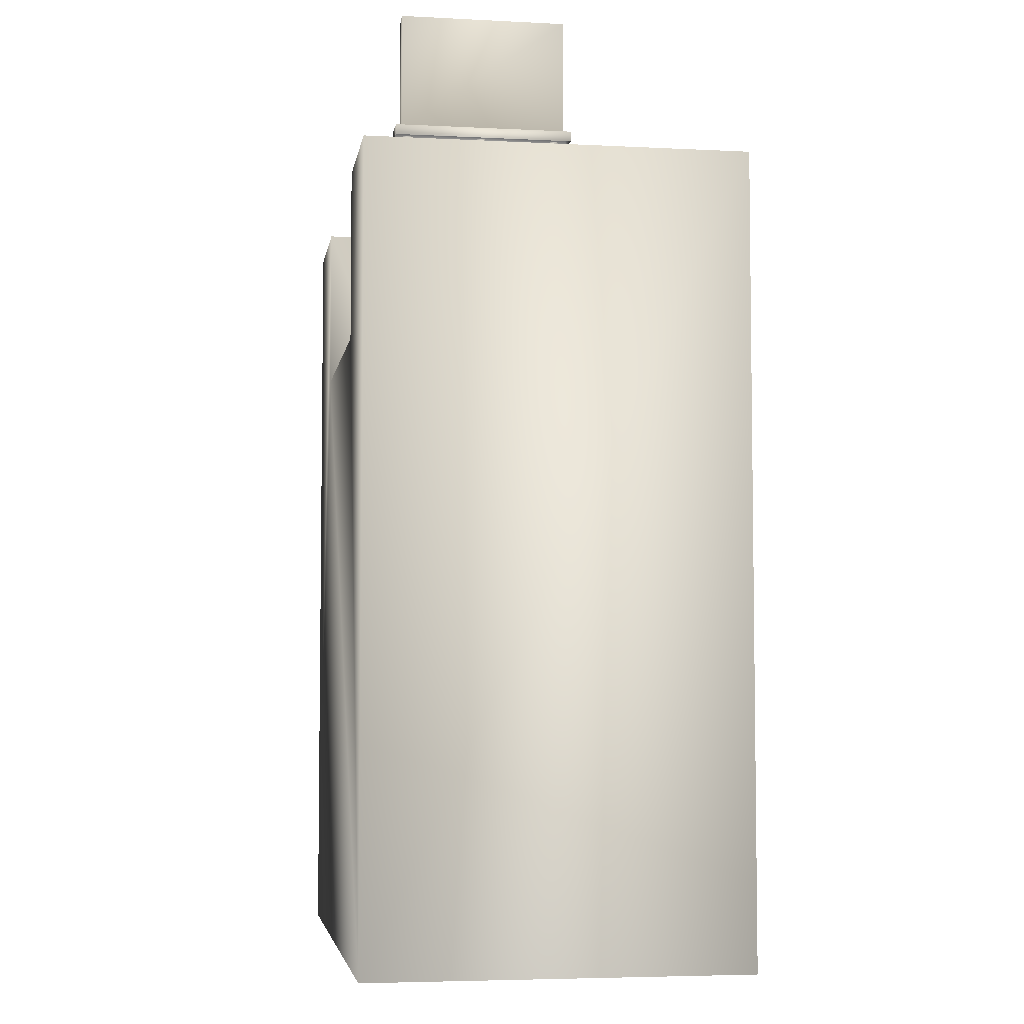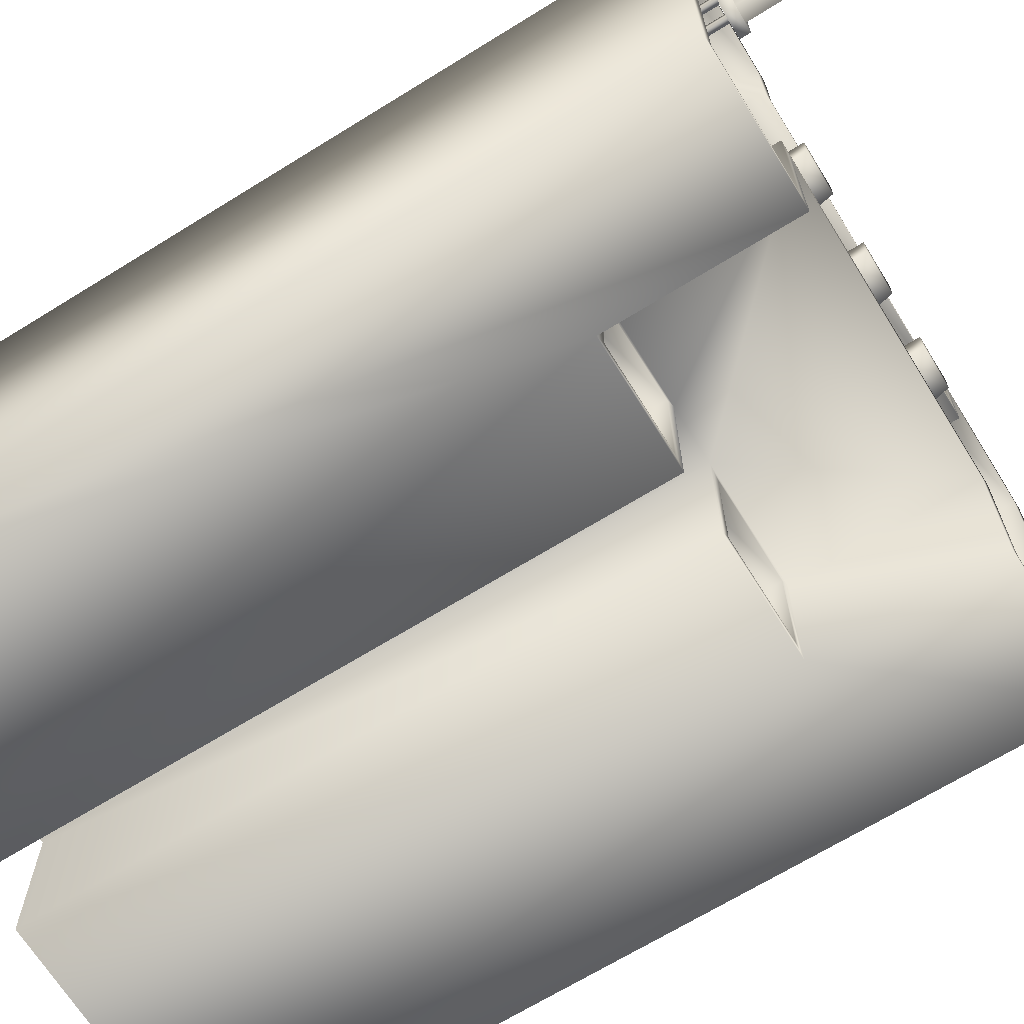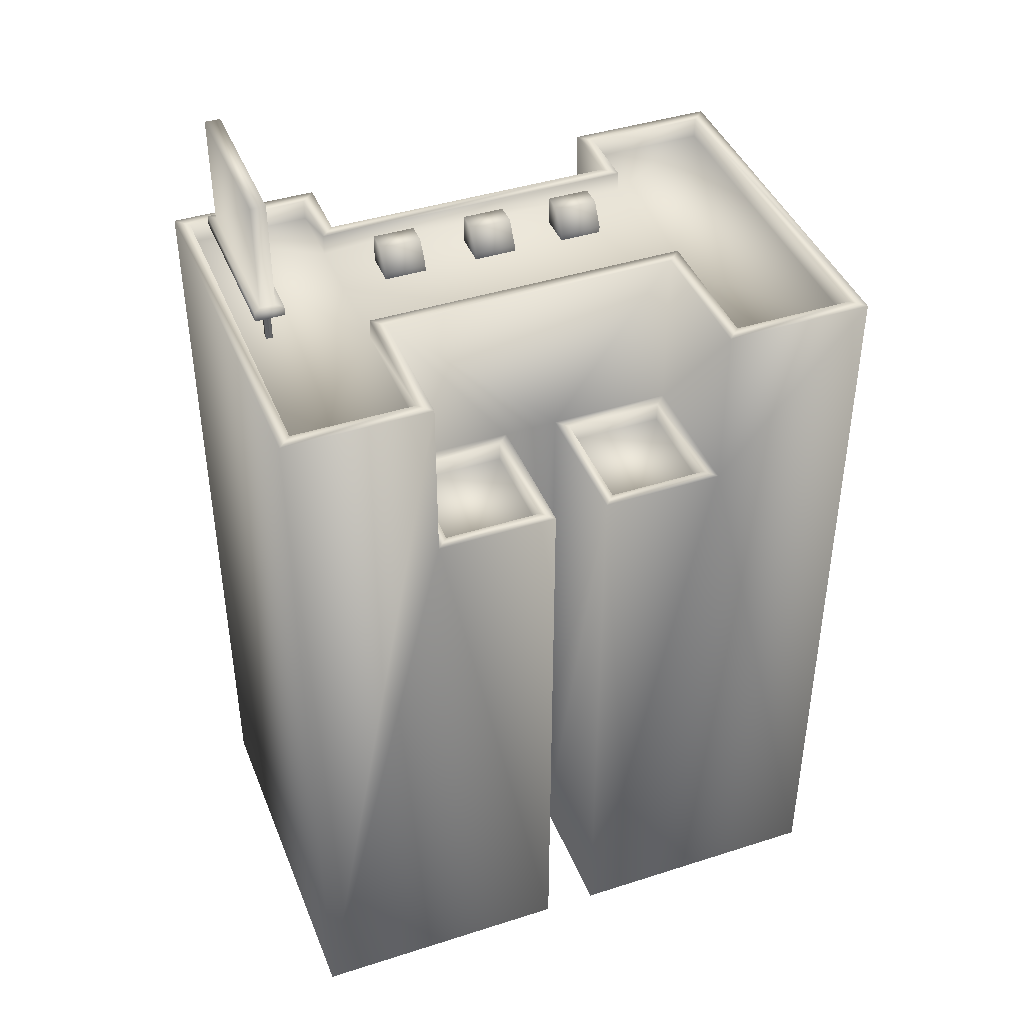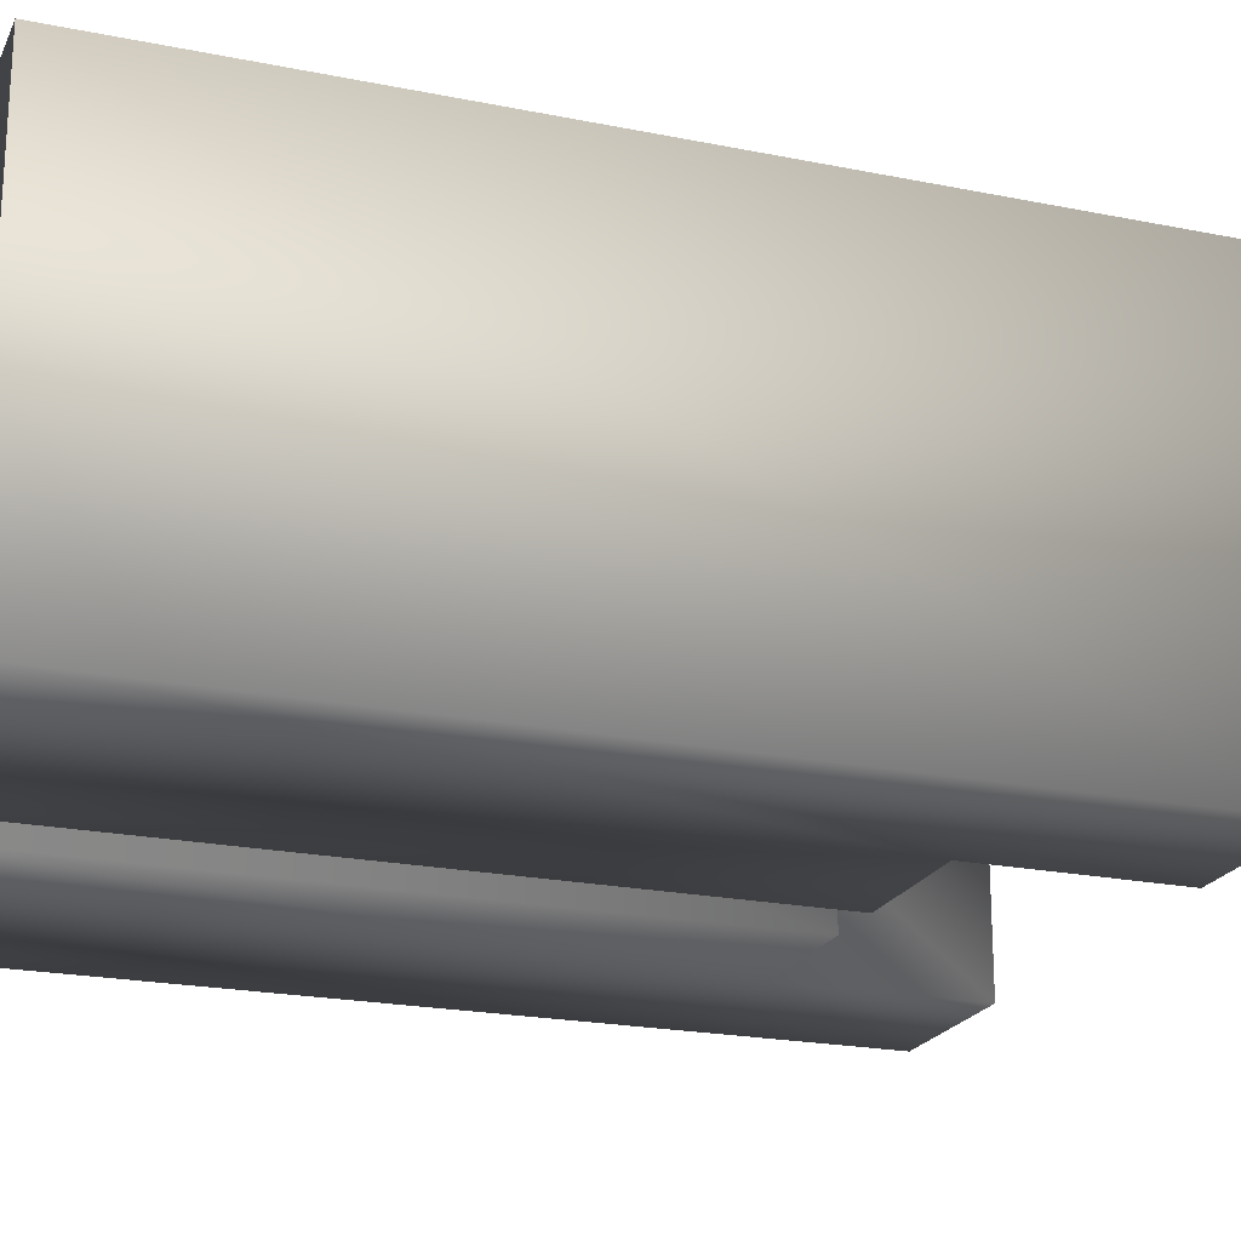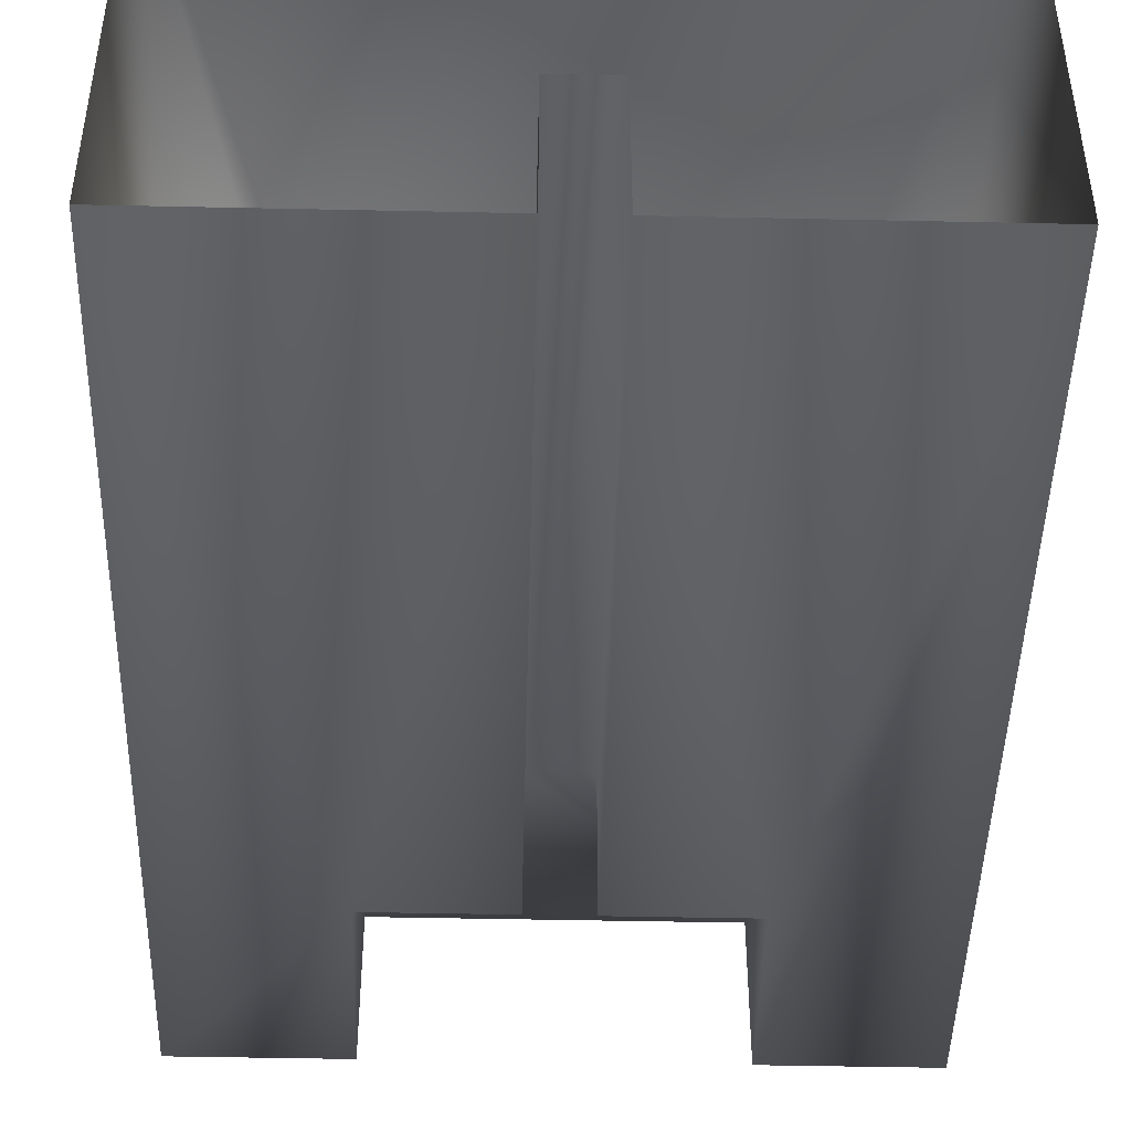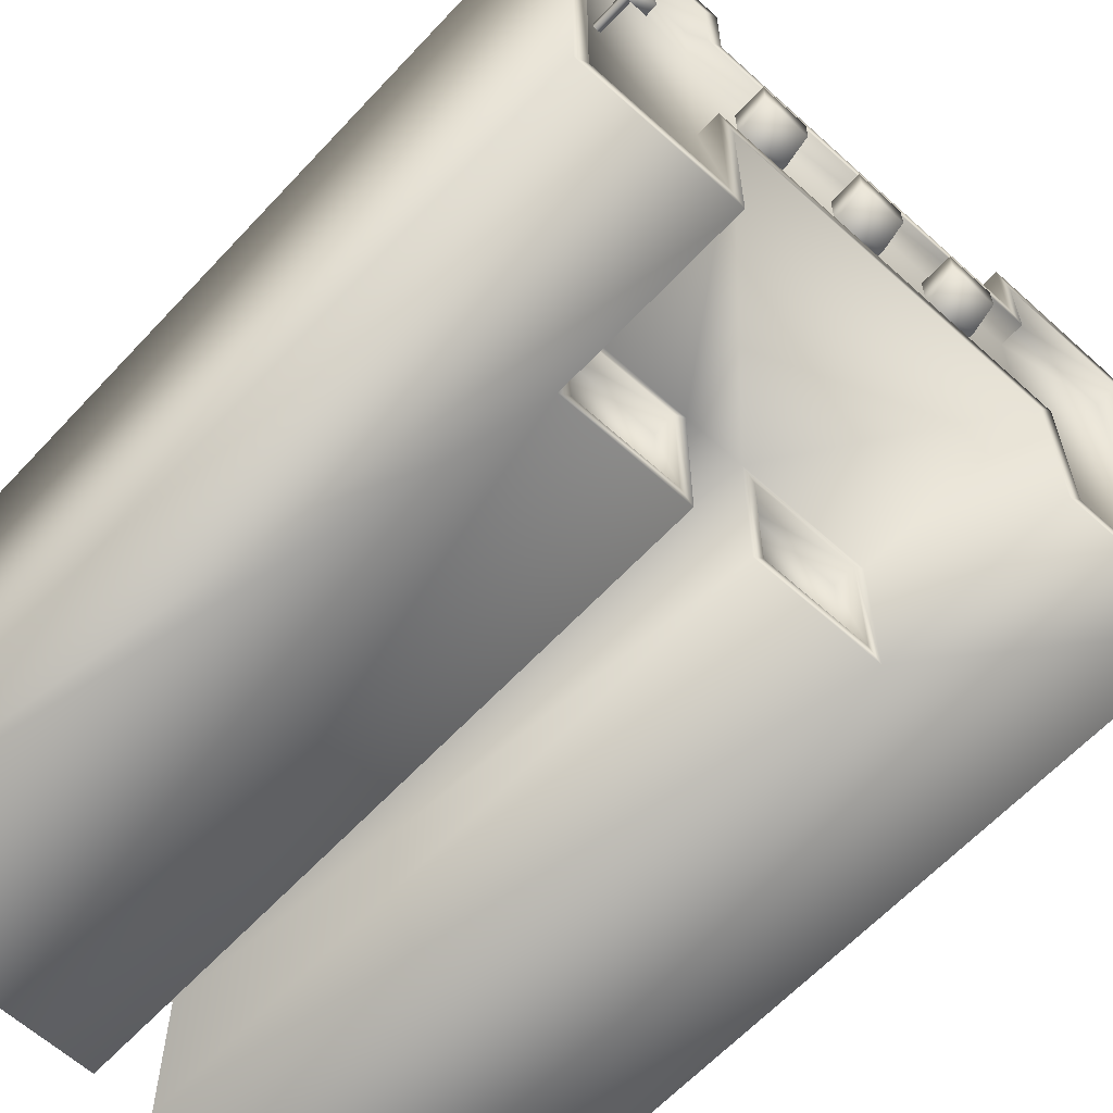
<metadata>
{"format":"obj","ext":"obj","renderer":"f3d","projection":"perspective","resolution":1024,"background":"white","views":[{"elev":-5.0,"azim":81.0,"up":"+Y"},{"elev":-67.8,"azim":121.8,"up":"+Z"},{"elev":42.3,"azim":159.0,"up":"+Y"},{"elev":-21.3,"azim":70.1,"up":"+Z"},{"elev":-45.8,"azim":-1.4,"up":"+Z"},{"elev":-62.1,"azim":137.3,"up":"+Z"}]}
</metadata>
<code>
g fcbg_OuterRim_building_08
v -1.008 4.863 -1.109
v -1.008 4.863 -0.2531
v -1.758 4.863 -1.109
v -1.758 4.863 1.109
v -1.008 4.863 0.6847
v -1.008 4.863 1.109
v 1.008 4.863 0.6847
v 1.008 4.863 -0.2531
v 1.758 4.863 1.109
v 1.008 4.863 1.109
v 1.758 4.863 -1.109
v 1.008 4.863 -1.109
v 0.9273 3.918 -1.19
v 0.9273 4.994 -1.19
v 0.9273 4.994 -0.334
v 0.9273 3.918 -0.334
v 0.9273 3.918 -0.334
v 0.9273 4.994 -0.334
v 0.1693 3.918 -0.334
v -0.1693 3.918 -0.334
v -0.9273 4.994 -0.334
v -0.9273 3.918 -0.334
v -0.9273 3.918 -0.334
v -0.9273 4.994 -0.334
v -0.9273 4.994 -1.19
v -0.9273 3.918 -1.19
v -0.9273 3.918 -1.19
v -0.9273 4.994 -1.19
v -1.839 4.994 -1.19
v -1.839 1.764e-05 -1.19
v -1.839 4.994 1.19
v -1.839 1.764e-05 1.19
v -0.1693 4.685e-05 -1.19
v -0.1693 3.918 -1.19
v -1.839 1.764e-05 1.19
v -1.839 4.994 1.19
v -0.9273 4.994 1.19
v -0.9273 3.918 1.19
v 1.839 1.764e-05 1.19
v 0.9273 3.918 1.19
v 1.839 4.994 1.19
v 0.9273 4.994 1.19
v 1.839 1.764e-05 1.19
v 1.839 4.994 1.19
v 1.839 4.994 -1.19
v 1.839 1.764e-05 -1.19
v 0.9273 4.994 -1.19
v 0.9273 3.918 -1.19
v 0.1693 0.0001125 -1.19
v 0.1693 3.918 -1.19
v -0.1693 3.918 -0.334
v -0.1693 0.0001417 -0.334
v 0.1693 0.0002147 -0.334
v 0.1693 3.918 -0.334
v 0.1693 3.918 -0.334
v 0.1693 0.0002147 -0.334
v 0.1693 0.0001125 -1.19
v 0.1693 3.918 -1.19
v -0.1693 3.918 -1.19
v -0.1693 4.685e-05 -1.19
v -0.1693 0.0001417 -0.334
v -0.1693 3.918 -0.334
v -0.9273 3.918 1.19
v 0.9273 3.918 0.7655
v 0.9273 3.918 1.19
v -0.9273 3.918 0.7655
v 0.9273 4.994 0.7655
v -0.9273 4.994 0.7655
v -0.9273 4.994 1.19
v -0.9273 3.918 1.19
v 0.9273 3.918 1.19
v 0.9273 3.918 0.7655
v 0.9273 4.994 0.7655
v 0.9273 4.994 1.19
v 0.9273 4.994 1.19
v 1.758 4.994 1.109
v 1.839 4.994 1.19
v 1.008 4.994 1.109
v 1.758 4.863 1.109
v 0.9273 4.994 0.7655
v 1.008 4.863 1.109
v 1.008 4.994 0.6847
v -0.9273 4.994 0.7655
v 1.008 4.863 0.6847
v -1.008 4.994 0.6847
v -0.9273 4.994 1.19
v -1.008 4.863 0.6847
v -1.008 4.994 1.109
v -1.839 4.994 1.19
v -1.008 4.863 1.109
v -1.758 4.994 1.109
v -1.839 4.994 -1.19
v -1.758 4.863 1.109
v -1.758 4.994 -1.109
v -0.9273 4.994 -1.19
v -1.758 4.863 -1.109
v -1.008 4.994 -1.109
v -0.9273 4.994 -0.334
v -1.008 4.863 -1.109
v -1.008 4.994 -0.2531
v 0.9273 4.994 -0.334
v -1.008 4.863 -0.2531
v 1.008 4.994 -0.2531
v 0.9273 4.994 -1.19
v 1.008 4.863 -0.2531
v 1.008 4.994 -1.109
v 1.839 4.994 -1.19
v 1.008 4.863 -1.109
v 1.758 4.994 -1.109
v 1.839 4.994 1.19
v 1.758 4.863 -1.109
v 1.758 4.994 1.109
v 1.758 4.863 1.109
v -0.9273 3.918 -0.334
v -0.2391 3.918 -0.4068
v -0.1693 3.918 -0.334
v -0.8575 3.918 -0.4068
v -0.9273 3.918 -1.19
v -0.2391 3.794 -0.4068
v -0.8575 3.918 -1.117
v -0.1693 3.918 -1.19
v -0.2391 3.918 -1.117
v -0.8575 3.794 -0.4068
v -0.8575 3.794 -1.117
v -0.2391 3.794 -1.117
v -0.1693 3.918 -0.334
v -0.2391 3.918 -1.117
v -0.1693 3.918 -1.19
v -0.2391 3.918 -0.4068
v -0.2391 3.794 -1.117
v -0.2391 3.794 -0.4068
v 0.9273 3.918 -1.19
v 0.2428 3.918 -1.113
v 0.1693 3.918 -1.19
v 0.8538 3.918 -1.113
v 0.9273 3.918 -0.334
v 0.2428 3.794 -1.113
v 0.8538 3.918 -0.411
v 0.1693 3.918 -0.334
v 0.2428 3.918 -0.411
v 0.8538 3.794 -1.113
v 0.8538 3.794 -0.411
v 0.2428 3.794 -0.411
v 0.1693 3.918 -1.19
v 0.2428 3.918 -0.411
v 0.1693 3.918 -0.334
v 0.2428 3.918 -1.113
v 0.2428 3.794 -0.411
v 0.2428 3.794 -1.113
v 1.621 5.813 -0.06473
v 1.621 5.813 0.9403
v 1.526 5.813 0.9403
v 1.526 5.813 -0.06473
v 1.526 5.121 -0.06473
v 1.526 5.121 0.9403
v 1.526 5.121 -0.06473
v 1.621 5.121 -0.06473
v 1.621 5.813 -0.06473
v 1.621 5.813 -0.06473
v 1.621 5.121 -0.06473
v 1.621 5.121 0.9403
v 1.621 5.813 0.9403
v 1.621 5.121 0.9403
v 1.526 5.121 0.9403
v 1.526 5.813 0.9403
v 1.526 5.121 -0.06473
v 1.665 5.121 -0.1028
v 1.621 5.121 -0.06473
v 1.482 5.121 -0.1028
v 1.526 5.121 0.9403
v 1.665 5.06 -0.1028
v 1.482 5.121 0.9784
v 1.482 5.06 -0.1028
v 1.482 5.06 0.9784
v 1.621 5.121 0.9403
v 1.482 5.121 0.9784
v 1.526 5.121 0.9403
v 1.665 5.121 0.9784
v 1.621 5.121 -0.06473
v 1.482 5.06 0.9784
v 1.665 5.121 -0.1028
v 1.665 5.06 0.9784
v 1.665 5.06 -0.1028
v 1.593 4.833 0.8799
v 1.593 4.833 0.9286
v 1.593 5.069 0.9286
v 1.593 5.069 0.8799
v 1.554 4.833 0.8799
v 1.593 4.833 0.8799
v 1.593 5.069 0.8799
v 1.554 5.069 0.8799
v 1.554 4.833 0.9286
v 1.554 5.069 0.9286
v 1.593 4.833 0.9286
v 1.554 4.833 0.9286
v 1.554 5.069 0.9286
v 1.593 5.069 0.9286
v 1.593 4.833 0.4202
v 1.593 4.833 0.4688
v 1.593 5.069 0.4688
v 1.593 5.069 0.4202
v 1.554 4.833 0.4202
v 1.593 4.833 0.4202
v 1.593 5.069 0.4202
v 1.554 5.069 0.4202
v 1.554 4.833 0.4688
v 1.554 5.069 0.4688
v 1.593 4.833 0.4688
v 1.554 4.833 0.4688
v 1.554 5.069 0.4688
v 1.593 5.069 0.4688
v 1.593 4.833 -0.03498
v 1.593 4.833 0.01369
v 1.593 5.069 0.01369
v 1.593 5.069 -0.03498
v 1.554 4.833 -0.03498
v 1.593 4.833 -0.03498
v 1.593 5.069 -0.03498
v 1.554 5.069 -0.03498
v 1.554 4.833 0.01369
v 1.554 5.069 0.01369
v 1.593 4.833 0.01369
v 1.554 4.833 0.01369
v 1.554 5.069 0.01369
v 1.593 5.069 0.01369
v 0.7319 5.042 0.5052
v 0.7319 4.851 0.5052
v 0.47 4.851 0.5052
v 0.47 5.042 0.5052
v 0.47 4.905 0.2851
v 0.47 4.851 0.2851
v 0.47 5.042 0.3708
v 0.47 5.042 0.3708
v 0.7319 5.042 0.3708
v 0.7319 4.905 0.2851
v 0.47 4.905 0.2851
v 0.7319 4.851 0.2851
v 0.47 4.851 0.2851
v 0.7319 5.042 0.3708
v 0.7319 4.905 0.2851
v 0.7319 5.042 0.5052
v 0.7319 4.851 0.5052
v 0.7319 4.851 0.2851
v 0.1338 5.042 0.5052
v 0.1338 4.851 0.5052
v -0.128 4.851 0.5052
v -0.128 5.042 0.5052
v -0.128 4.905 0.2851
v -0.128 4.851 0.2851
v -0.128 5.042 0.3708
v -0.128 5.042 0.3708
v 0.1338 5.042 0.3708
v 0.1338 4.905 0.2851
v -0.128 4.905 0.2851
v 0.1338 4.851 0.2851
v -0.128 4.851 0.2851
v 0.1338 5.042 0.3708
v 0.1338 4.905 0.2851
v 0.1338 5.042 0.5052
v 0.1338 4.851 0.5052
v 0.1338 4.851 0.2851
v -0.448 5.042 0.5052
v -0.448 4.851 0.5052
v -0.7098 4.851 0.5052
v -0.7098 5.042 0.5052
v -0.7098 4.905 0.2851
v -0.7098 4.851 0.2851
v -0.7098 5.042 0.3708
v -0.7098 5.042 0.3708
v -0.448 5.042 0.3708
v -0.448 4.905 0.2851
v -0.7098 4.905 0.2851
v -0.448 4.851 0.2851
v -0.7098 4.851 0.2851
v -0.448 5.042 0.3708
v -0.448 4.905 0.2851
v -0.448 5.042 0.5052
v -0.448 4.851 0.5052
v -0.448 4.851 0.2851
g fcbg_OuterRim_building_08_0
f 3 2 1
f 2 3 4
f 5 2 4
f 6 5 4
f 5 7 2
f 7 8 2
f 8 7 9
f 9 7 10
f 11 8 9
f 12 8 11
f 15 14 13
f 16 15 13
f 19 18 17
f 18 19 20
f 21 18 20
f 22 21 20
f 25 24 23
f 26 25 23
f 29 28 27
f 30 29 27
f 31 29 30
f 32 31 30
f 30 27 33
f 27 34 33
f 37 36 35
f 38 37 35
f 38 35 39
f 40 38 39
f 39 41 40
f 41 42 40
f 45 44 43
f 46 45 43
f 47 45 46
f 48 47 46
f 46 49 48
f 48 49 50
f 53 52 51
f 54 53 51
f 57 56 55
f 58 57 55
f 61 60 59
f 62 61 59
f 65 64 63
f 64 66 63
f 64 67 66
f 67 68 66
f 66 68 69
f 70 66 69
f 73 72 71
f 74 73 71
f 77 76 75
f 76 78 75
f 76 79 78
f 75 78 80
f 79 81 78
f 78 82 80
f 78 81 82
f 80 82 83
f 81 84 82
f 82 85 83
f 82 84 85
f 83 85 86
f 84 87 85
f 85 88 86
f 85 87 88
f 86 88 89
f 87 90 88
f 88 91 89
f 88 90 91
f 89 91 92
f 90 93 91
f 91 94 92
f 91 93 94
f 92 94 95
f 93 96 94
f 94 97 95
f 94 96 97
f 95 97 98
f 96 99 97
f 97 100 98
f 97 99 100
f 98 100 101
f 99 102 100
f 100 103 101
f 100 102 103
f 101 103 104
f 102 105 103
f 103 106 104
f 103 105 106
f 104 106 107
f 105 108 106
f 106 109 107
f 106 108 109
f 107 109 110
f 108 111 109
f 109 112 110
f 109 111 112
f 111 113 112
f 116 115 114
f 115 117 114
f 114 117 118
f 115 119 117
f 117 120 118
f 118 120 121
f 120 122 121
f 119 123 117
f 117 123 120
f 120 124 122
f 123 124 120
f 123 119 124
f 124 125 122
f 119 125 124
f 128 127 126
f 127 129 126
f 127 130 129
f 130 131 129
f 134 133 132
f 133 135 132
f 132 135 136
f 133 137 135
f 135 138 136
f 136 138 139
f 138 140 139
f 137 141 135
f 135 141 138
f 138 142 140
f 141 142 138
f 141 137 142
f 142 143 140
f 137 143 142
f 146 145 144
f 145 147 144
f 145 148 147
f 148 149 147
f 152 151 150
f 153 152 150
f 153 154 152
f 154 155 152
f 157 156 153
f 158 157 153
f 161 160 159
f 162 161 159
f 164 163 162
f 165 164 162
f 168 167 166
f 167 169 166
f 166 169 170
f 167 171 169
f 169 172 170
f 171 173 169
f 169 173 172
f 173 174 172
f 177 176 175
f 176 178 175
f 175 178 179
f 176 180 178
f 178 181 179
f 180 182 178
f 178 182 181
f 182 183 181
f 186 185 184
f 187 186 184
f 190 189 188
f 191 190 188
f 191 188 192
f 193 191 192
f 196 195 194
f 197 196 194
f 200 199 198
f 201 200 198
f 204 203 202
f 205 204 202
f 205 202 206
f 207 205 206
f 210 209 208
f 211 210 208
f 214 213 212
f 215 214 212
f 218 217 216
f 219 218 216
f 219 216 220
f 221 219 220
f 224 223 222
f 225 224 222
f 228 227 226
f 229 228 226
f 230 228 229
f 230 231 228
f 232 230 229
f 229 226 233
f 226 234 233
f 234 235 233
f 235 236 233
f 235 237 236
f 237 238 236
f 241 240 239
f 242 240 241
f 242 243 240
f 246 245 244
f 247 246 244
f 248 246 247
f 248 249 246
f 250 248 247
f 247 244 251
f 244 252 251
f 252 253 251
f 253 254 251
f 253 255 254
f 255 256 254
f 259 258 257
f 260 258 259
f 260 261 258
f 264 263 262
f 265 264 262
f 266 264 265
f 266 267 264
f 268 266 265
f 265 262 269
f 262 270 269
f 270 271 269
f 271 272 269
f 271 273 272
f 273 274 272
f 277 276 275
f 278 276 277
f 278 279 276

</code>
